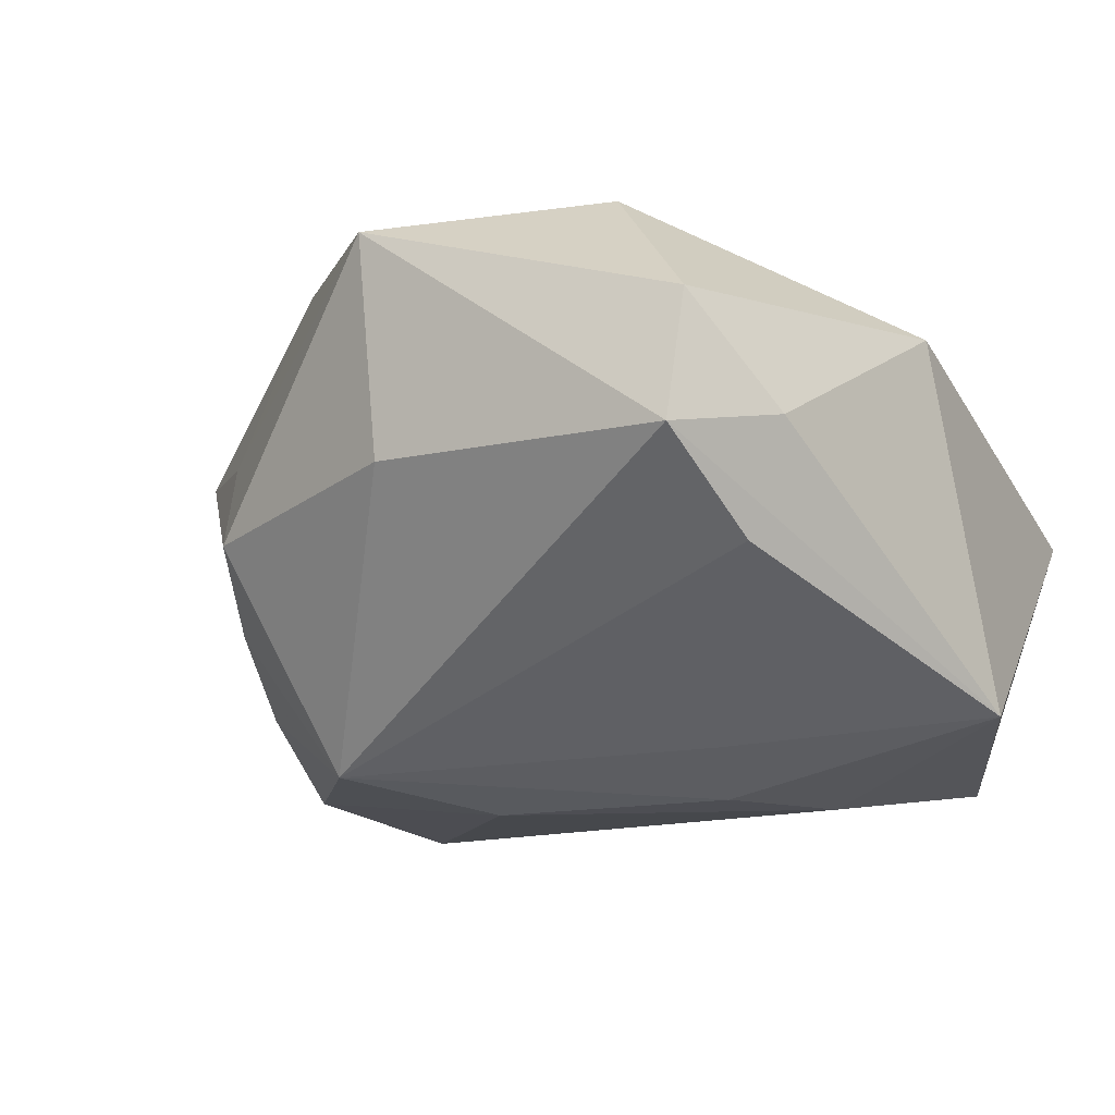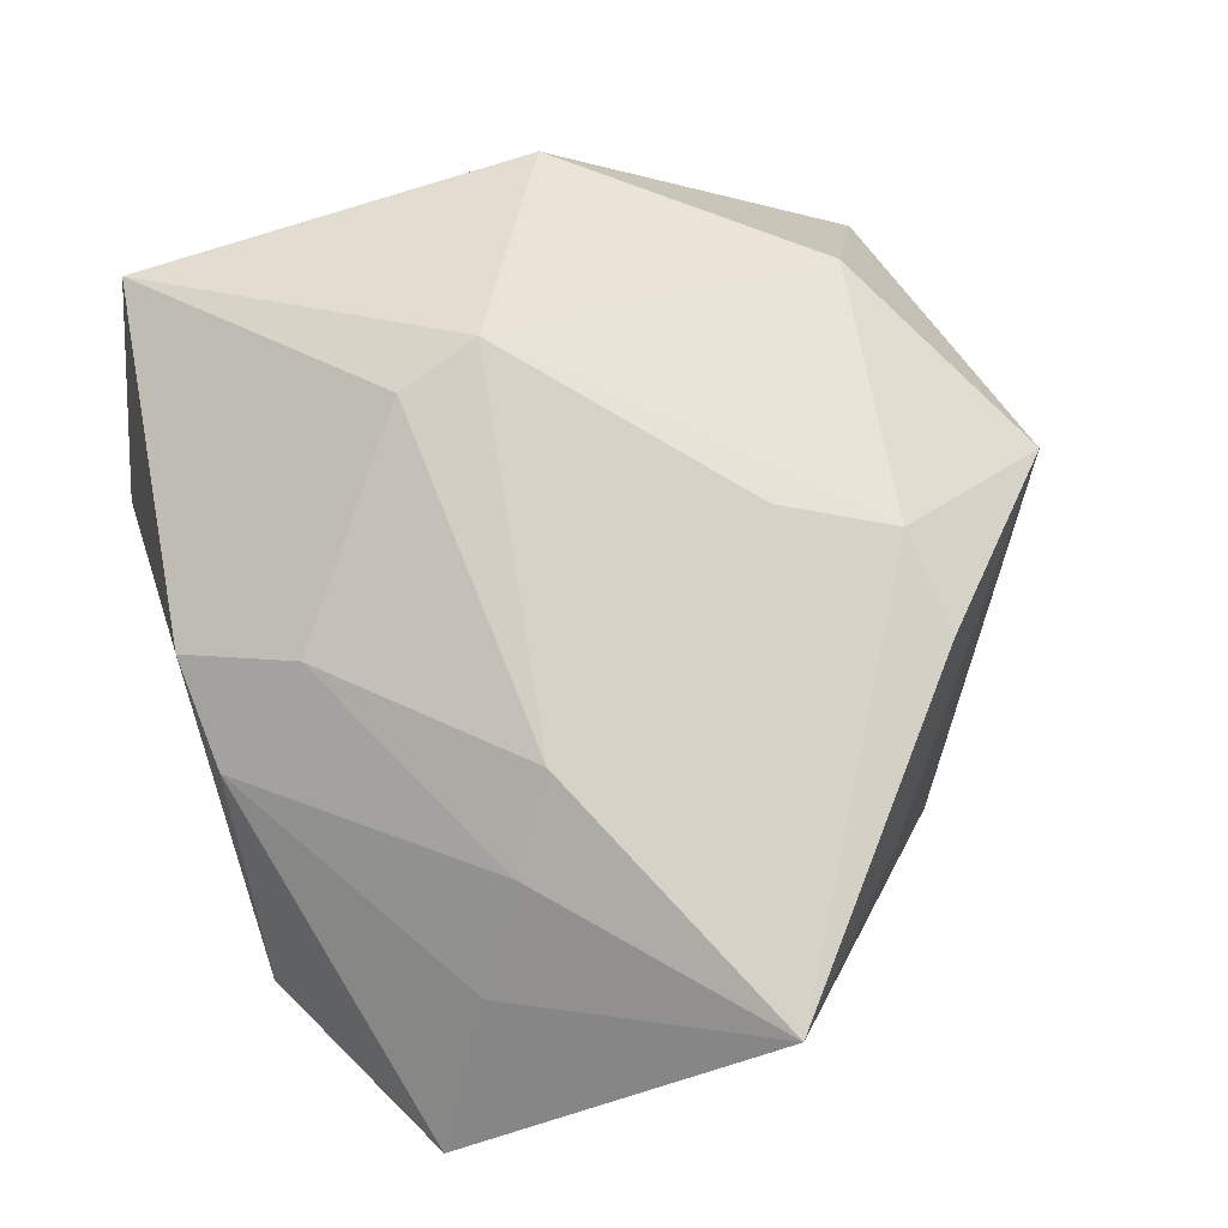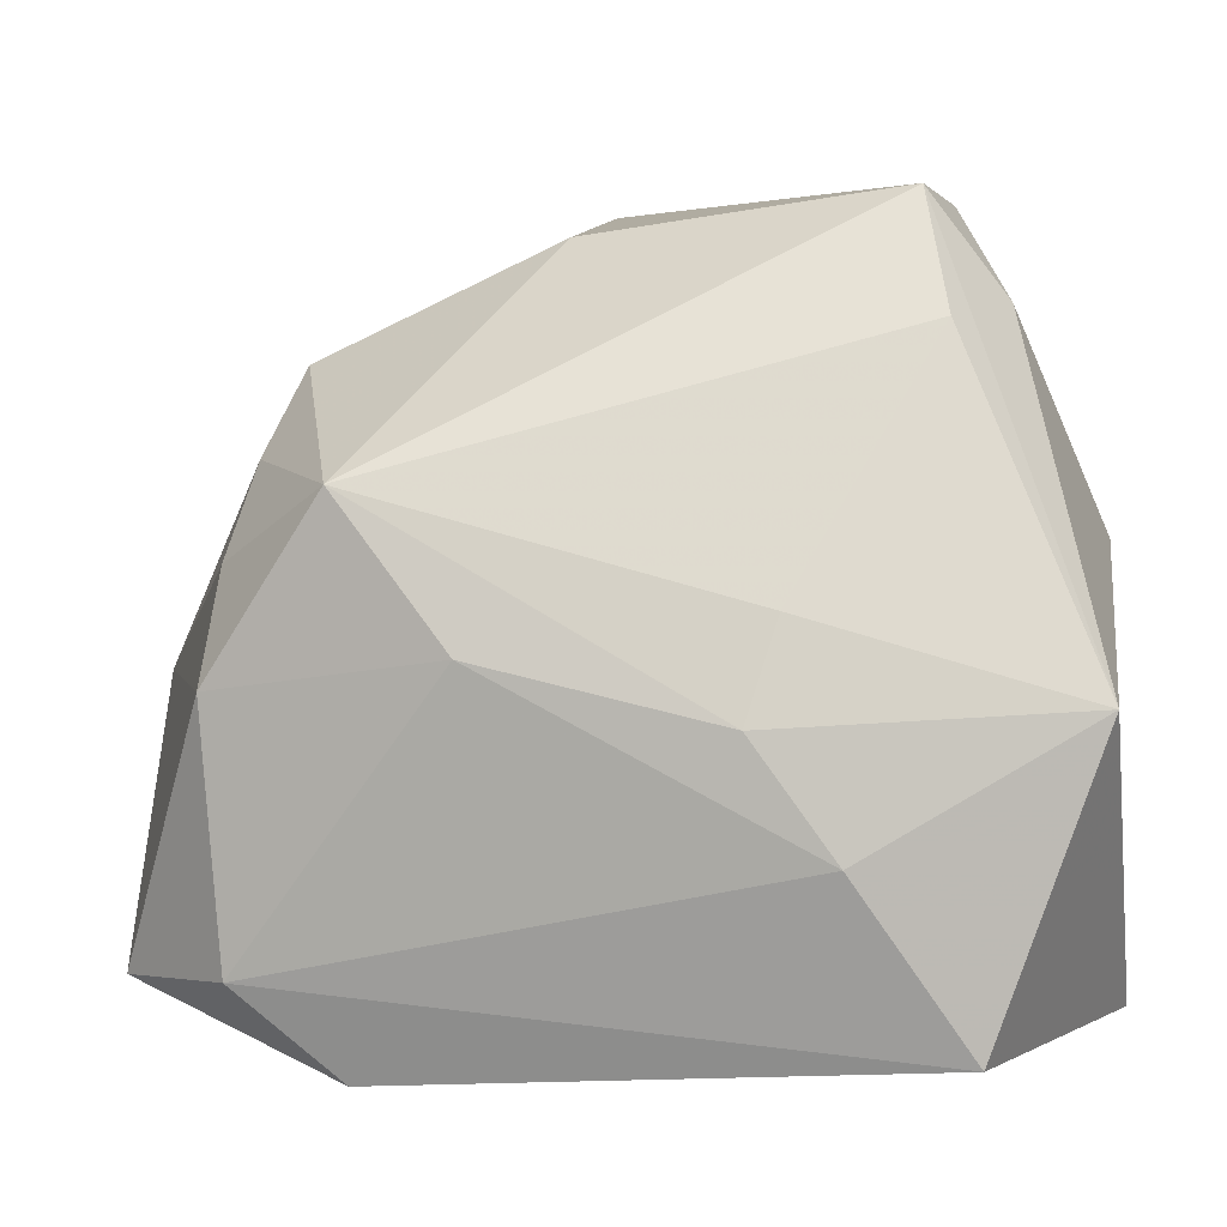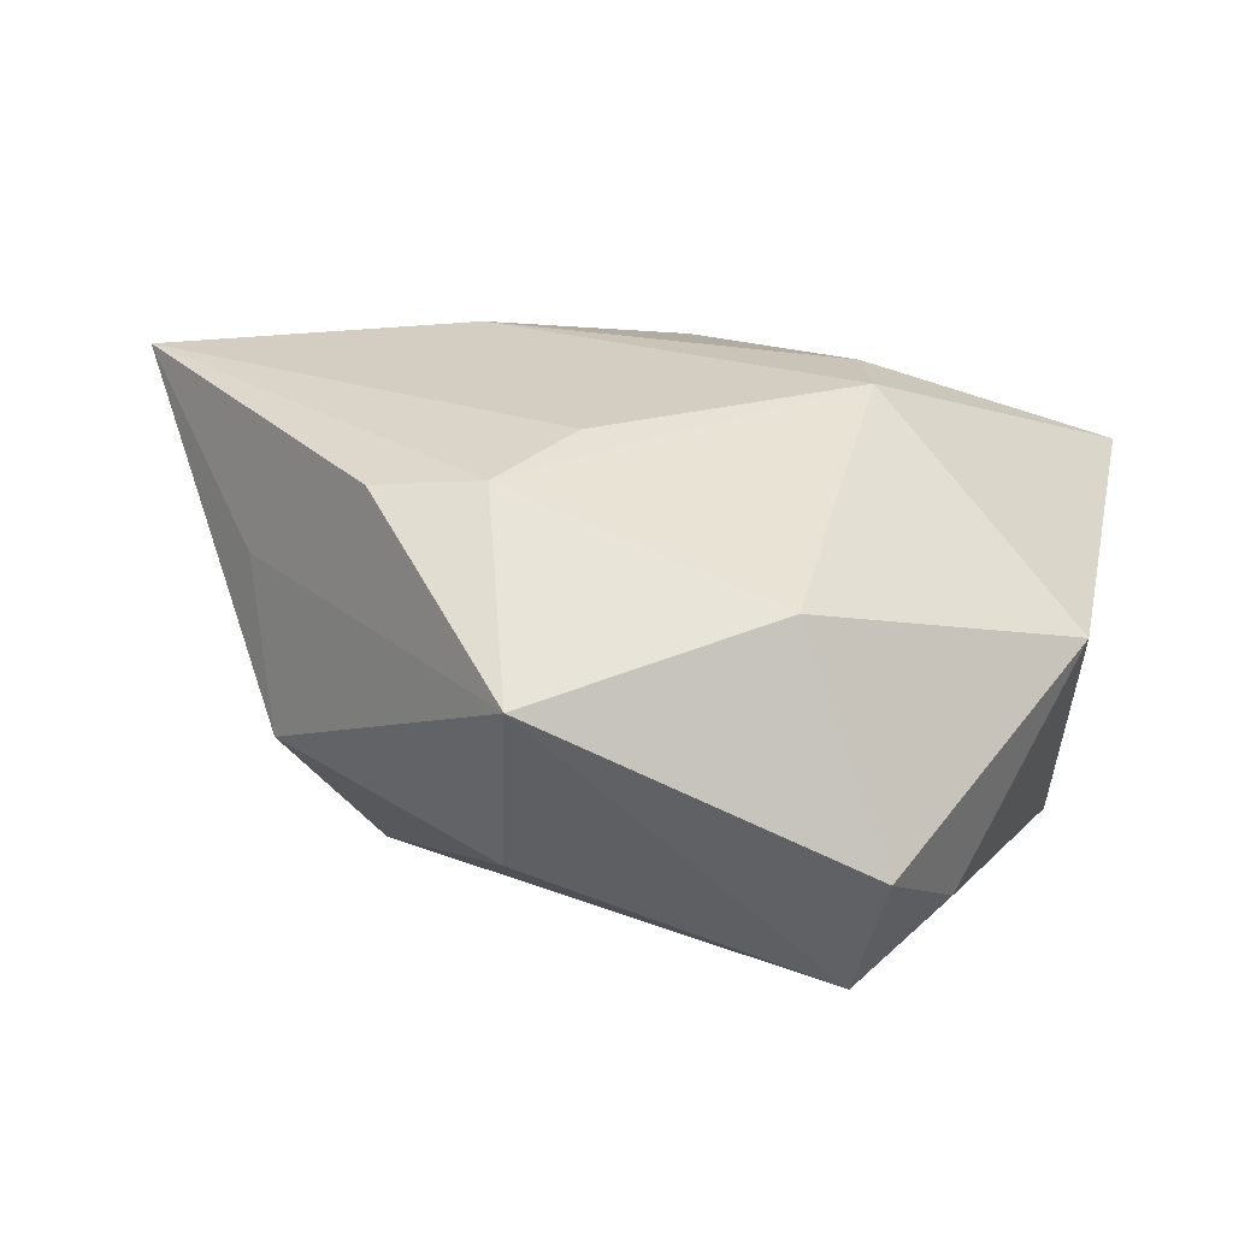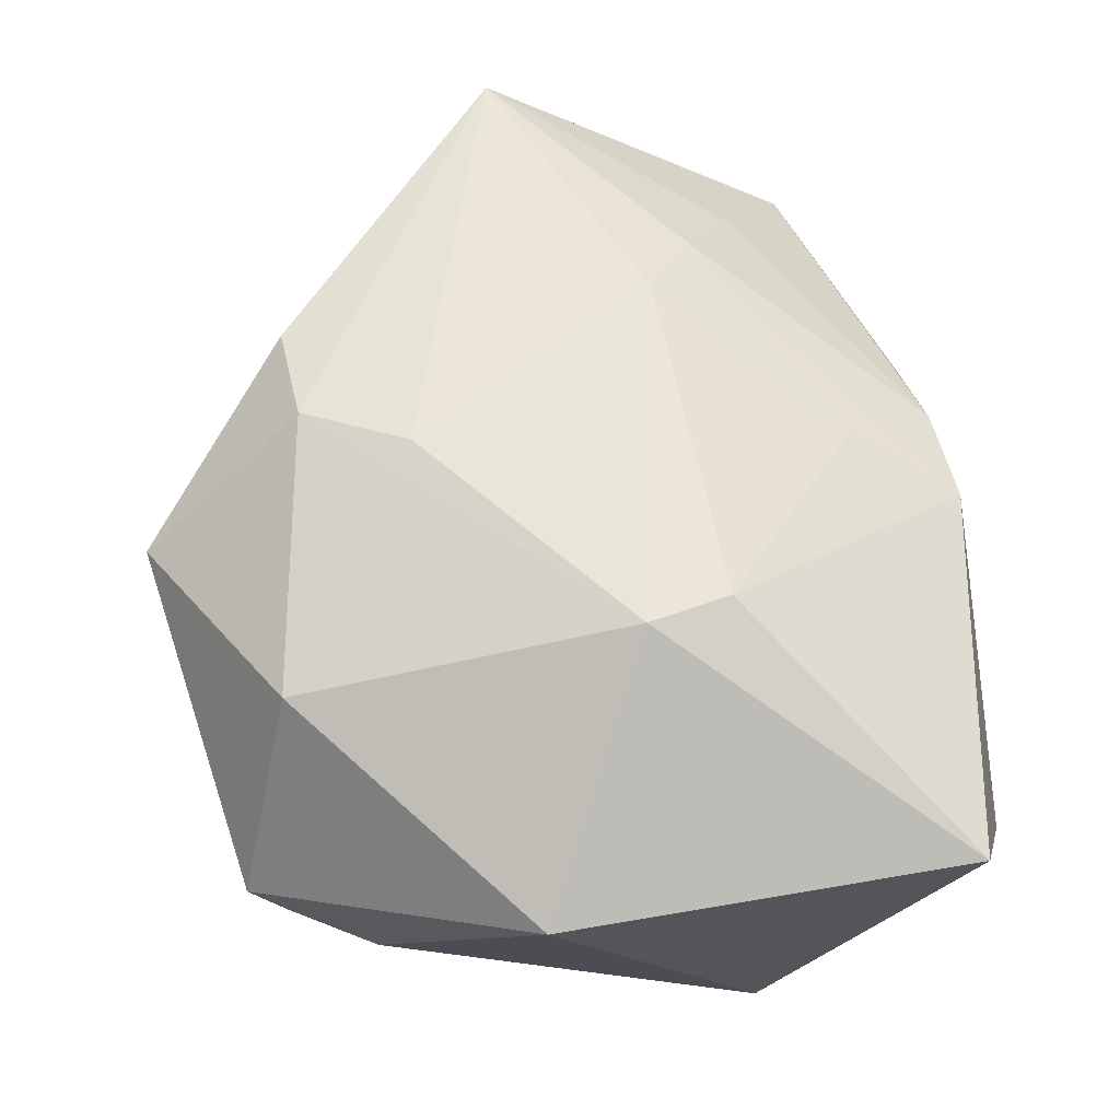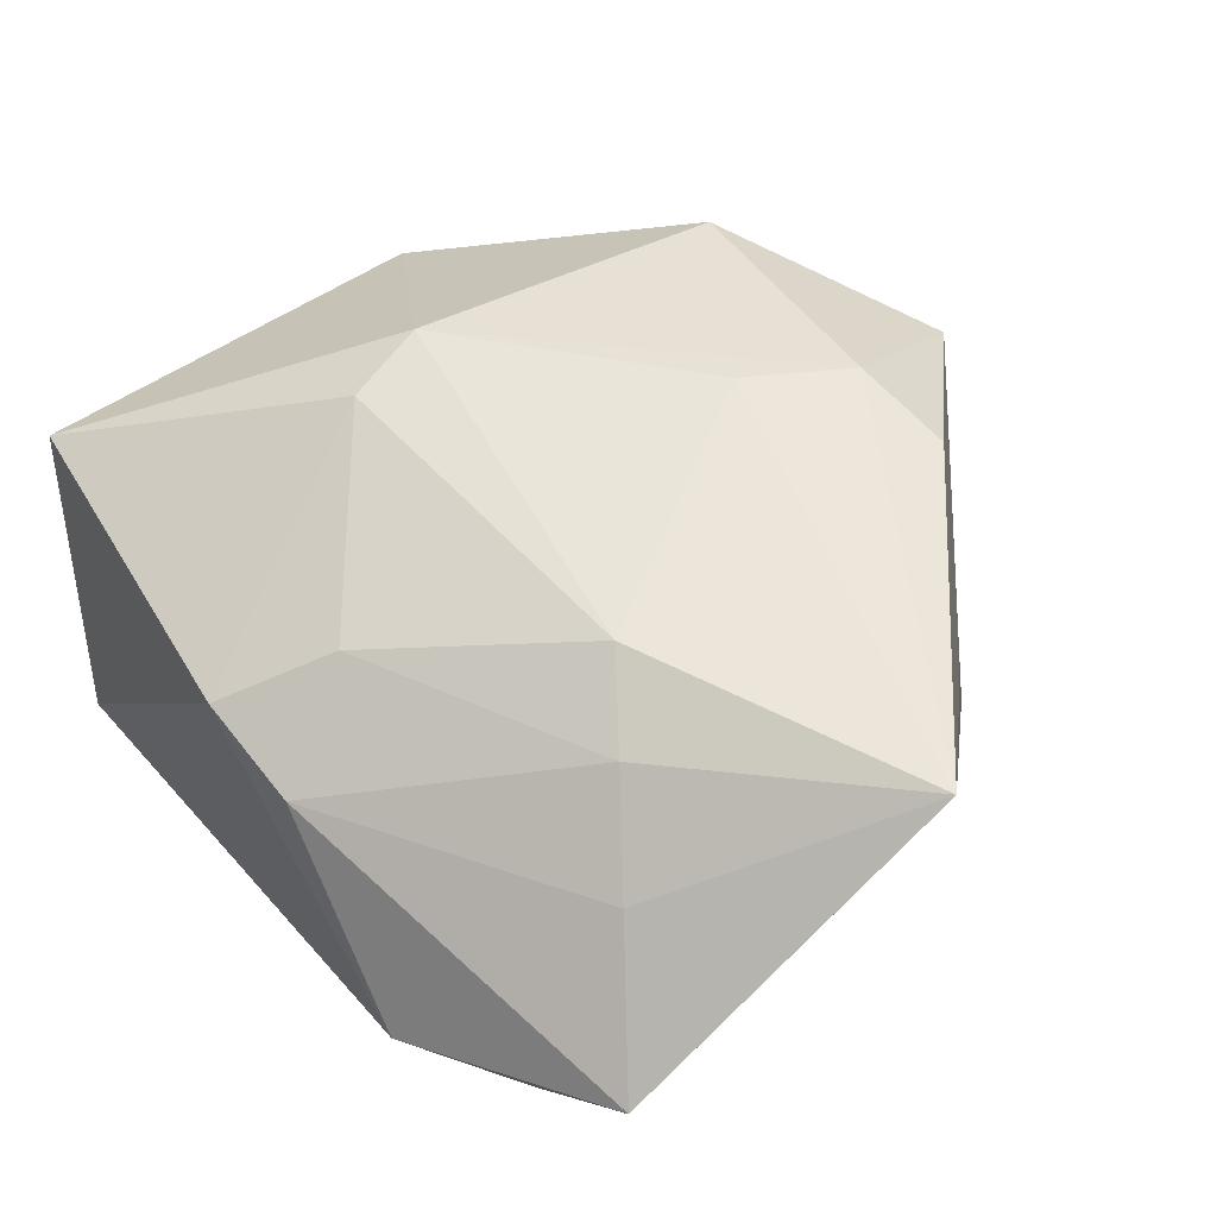
<metadata>
{"format":"obj","ext":"obj","renderer":"f3d","projection":"perspective","resolution":1024,"background":"white","views":[{"elev":-37.9,"azim":-153.1,"up":"+Z"},{"elev":78.3,"azim":70.8,"up":"+Z"},{"elev":-14.3,"azim":-176.6,"up":"+Y"},{"elev":25.3,"azim":-167.9,"up":"+Z"},{"elev":57.2,"azim":-98.5,"up":"+Z"},{"elev":56.8,"azim":52.0,"up":"+Z"}]}
</metadata>
<code>
v -0.02909 0.02506 -0.01172
v -0.02205 0.0335 -0.01619
v -0.02365 0.02102 -0.02025
v 0.001803 -0.02314 0.01687
v 0.02346 0.007921 -0.02232
v 0.03097 0.01842 0.009819
v 0.0174 -0.007277 0.0223
v -0.01675 0.03039 0.01441
v -0.03783 -0.02787 0.007784
v -0.03783 0.01041 0.005103
v 0.006007 0.03248 -0.009054
v 0.03316 0.004917 -0.01123
v -0.01045 -0.00251 -0.02293
v 0.03263 -0.02744 -0.007885
v -0.01595 -0.008807 0.02066
v 0.00825 0.02614 0.02133
v 0.02453 -0.01242 0.01868
v 0.0321 -0.01794 0.01219
v 0.04235 -0.02543 0.002002
v 0.02782 0.02363 -0.004443
v 0.031 0.01448 -0.007978
v -0.03467 -0.01006 -0.02244
v 0.02329 -0.03504 -0.004109
v -0.01468 -0.02122 -0.02035
v 0.01366 -0.005522 -0.02174
v 0.04398 0.004448 0.0223
v 0.03412 -0.006019 -0.01436
v 0.00715 -0.03273 0.01026
v -0.02477 -0.03508 -0.01393
v -0.007573 -0.01135 -0.02275
v -0.02525 0.03617 -0.00477
v 0.003102 0.01653 0.0223
v 0.01788 0.02694 0.02039
v 0.0033 0.04161 0.009534
v -0.003223 -0.03302 0.01213
v -0.01812 -0.001006 0.02146
f 11 20 5
f 34 20 11
f 5 20 21
f 21 20 26
f 6 20 34
f 26 20 6
f 26 16 32
f 34 16 33
f 33 16 26
f 33 6 34
f 26 6 33
f 34 11 2
f 2 11 5
f 9 10 22
f 22 29 9
f 8 16 34
f 22 10 1
f 1 2 22
f 3 2 5
f 22 2 3
f 5 30 13
f 13 30 22
f 13 3 5
f 22 3 13
f 24 29 22
f 22 30 24
f 26 32 7
f 19 27 26
f 35 9 29
f 15 9 35
f 36 32 16
f 16 8 36
f 15 7 36
f 36 7 32
f 36 8 10
f 36 9 15
f 10 9 36
f 2 1 31
f 34 2 31
f 31 8 34
f 10 8 31
f 31 1 10
f 5 21 12
f 12 27 5
f 12 21 26
f 26 27 12
f 25 30 5
f 5 27 25
f 25 24 30
f 26 7 17
f 17 35 28
f 23 19 28
f 23 35 29
f 28 35 23
f 28 19 18
f 18 17 28
f 18 19 26
f 26 17 18
f 4 17 7
f 35 17 4
f 4 7 15
f 15 35 4
f 27 19 14
f 19 23 14
f 14 25 27
f 24 25 14
f 29 24 14
f 14 23 29

</code>
